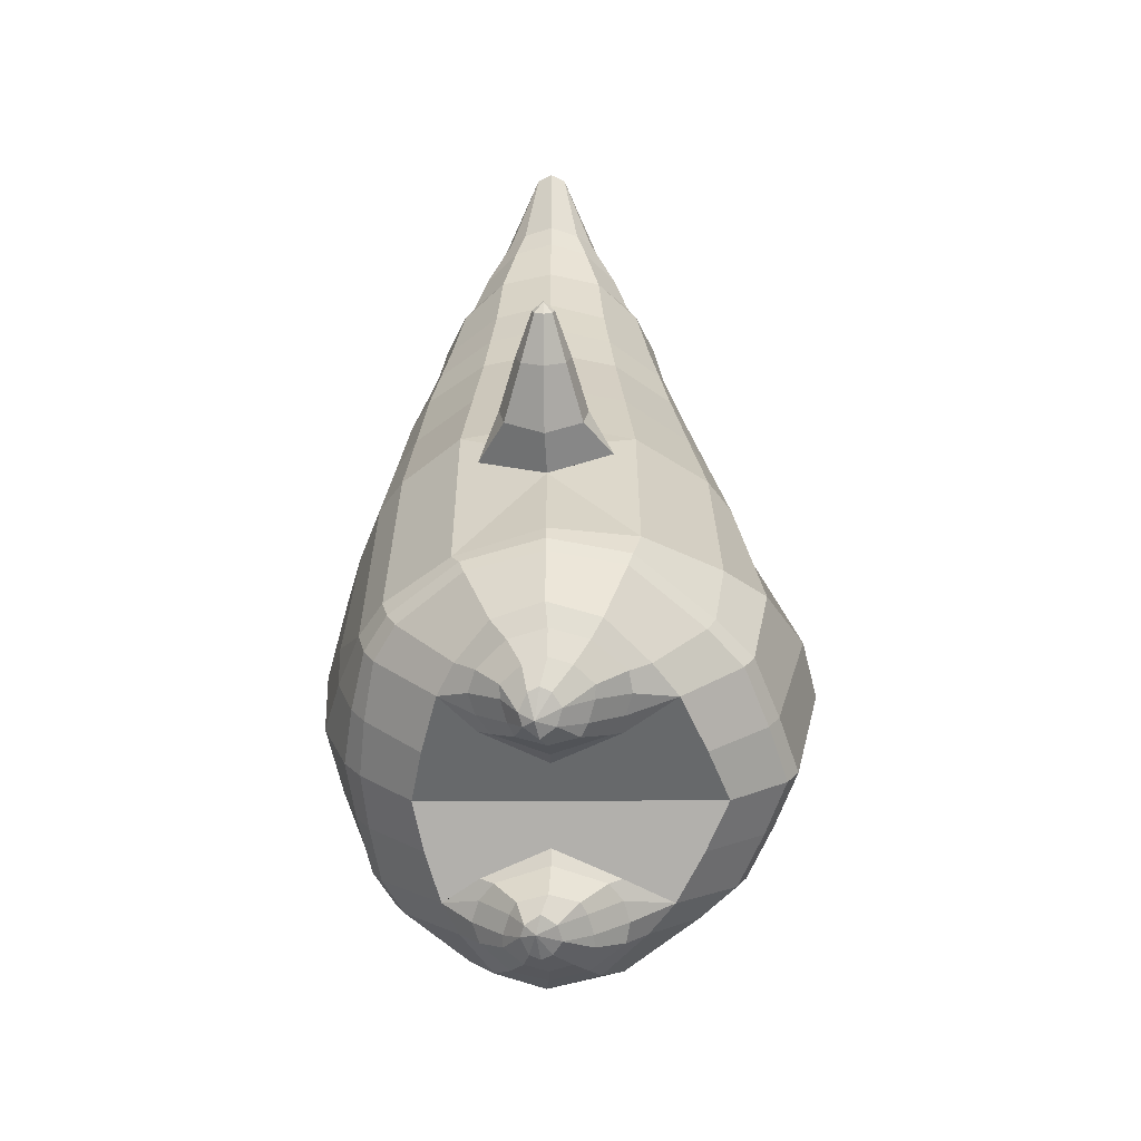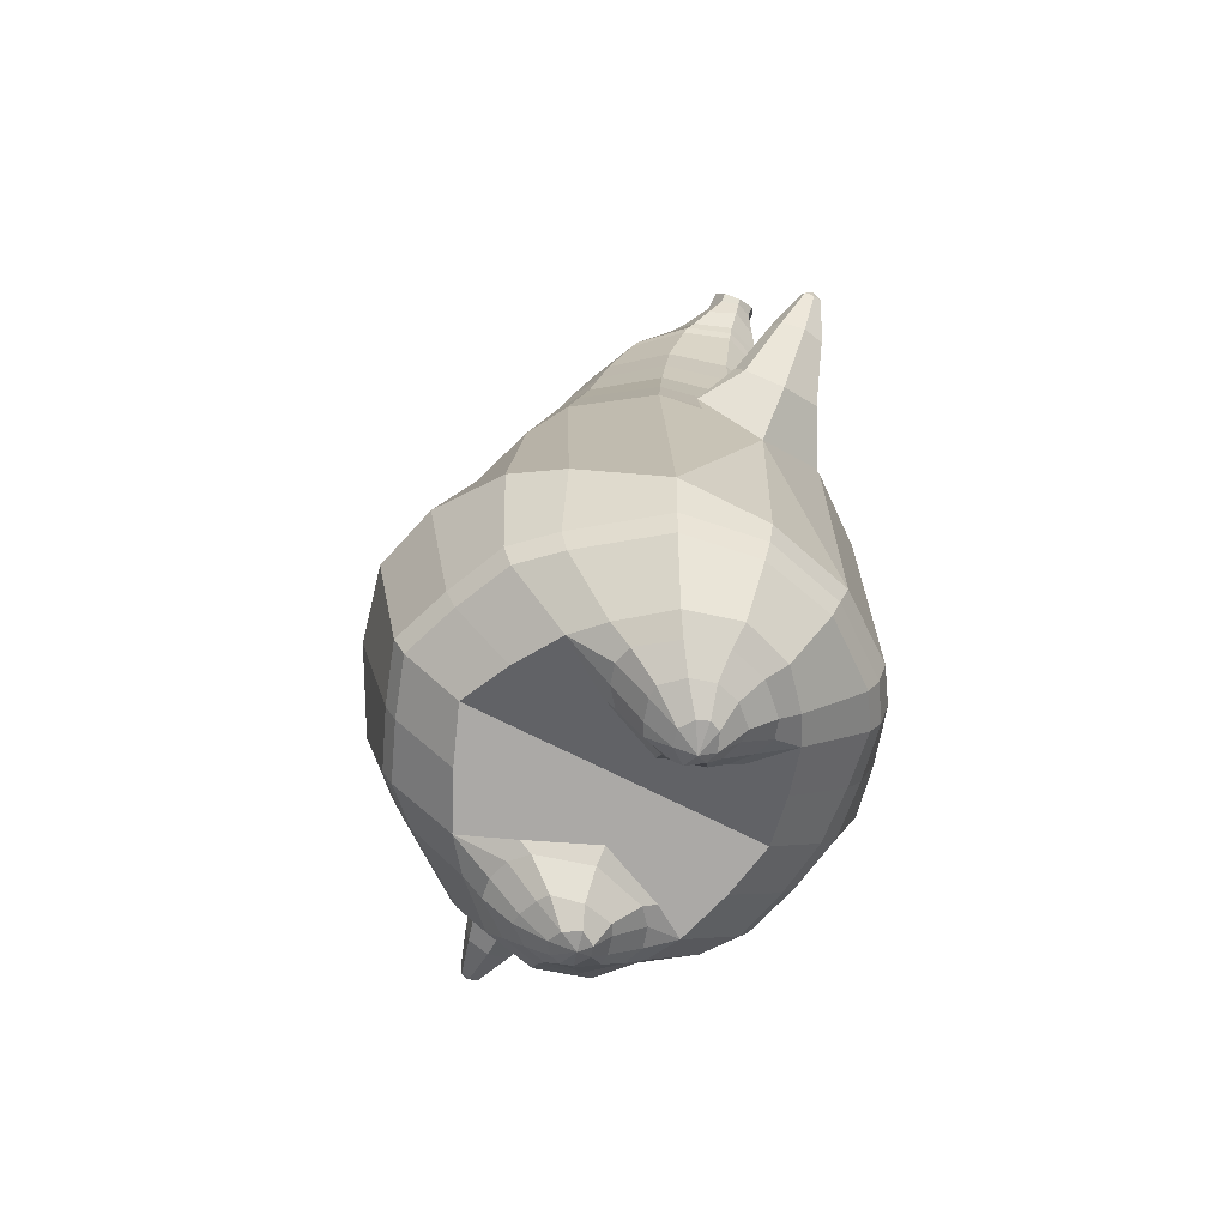
<metadata>
{"format":"obj","ext":"obj","renderer":"f3d","projection":"perspective","resolution":1024,"background":"white","views":[{"elev":-59.0,"azim":90.0,"up":"+Y"},{"elev":-69.6,"azim":-117.1,"up":"+Y"}]}
</metadata>
<code>
o korok
v 0.01556 -0.7315 0.2726
v 0 0.8235 0.2949
v -0.2065 -0.7823 0.2156
v -0.2624 0.8286 0.2479
v -0.2714 -0.8036 0.1794
v -0.3536 0.8844 0.195
v -0.3546 -0.8286 0.1083
v -0.4419 0.8759 0.1021
v -0.3917 -0.8338 0
v -0.48 0.8663 0
v -0.3596 -0.8292 -0.1133
v -0.4419 0.8758 -0.1021
v -0.2719 -0.803 -0.2093
v -0.3536 0.8845 -0.195
v -0.206 -0.7834 -0.2656
v -0.2624 0.8287 -0.2479
v 0.01636 -0.7312 -0.3726
v -0 0.8235 -0.2949
v 0 0.7091 0.3428
v -0.2452 0.7112 0.2795
v -0.3246 0.7133 0.2424
v -0.4157 0.7151 0.1312
v -0.45 0.7155 0
v -0.4157 0.7151 -0.1312
v -0.3246 0.7135 -0.2424
v -0.2452 0.7115 -0.2795
v -0 0.7091 -0.3428
v 0 0.4504 0.4
v -0.2452 0.4584 0.3303
v -0.3182 0.4618 0.2864
v -0.4157 0.4661 0.155
v -0.45 0.4682 0
v -0.4157 0.4664 -0.155
v -0.3182 0.4623 -0.2864
v -0.2452 0.4587 -0.3303
v -0 0.4505 -0.405
v 0 0.0368 0.465
v -0.2771 0.06602 0.3777
v -0.3582 0.09367 0.3236
v -0.4969 0.1307 0
v -0.3578 0.09174 -0.3536
v -0.2758 0.06552 -0.4077
v -0.000346 0.03679 -0.495
v -0.1329 -0.7952 0.1349
v -0.06628 -0.7818 -0.01
v -0.1336 -0.7951 -0.1549
v -0.007187 -0.4463 0.473
v -0.2733 -0.5401 0.3857
v -0.352 -0.5679 0.3336
v -0.516 -0.6197 0
v -0.4036 -0.4881 -0.3636
v -0.3209 -0.4246 -0.4577
v -0.009571 -0.3185 -0.583
v 0.005284 -0.6307 0.3846
v -0.2487 -0.6548 0.3486
v -0.3233 -0.6707 0.3023
v -0.4325 -0.6996 0.1636
v -0.4758 -0.7177 0
v -0.4489 -0.7106 -0.1636
v -0.3213 -0.6891 -0.3223
v -0.2463 -0.6789 -0.3986
v 0.007498 -0.6557 -0.4946
v 0.001711 -0.5834 0.4202
v -0.2598 -0.6147 0.3706
v -0.337 -0.6291 0.3214
v -0.4496 -0.6563 0.1739
v -0.4991 -0.6756 0
v -0.4703 -0.6675 -0.1739
v -0.3352 -0.6458 -0.3414
v -0.2579 -0.6363 -0.4206
v 0.004026 -0.618 -0.5202
v -0.2325 -0.8921 0.08779
v -0.2724 -0.8977 0.04522
v -0.288 -0.8999 -0.005
v -0.2724 -0.8977 -0.05522
v -0.2325 -0.8921 -0.09779
v -0.1284 -0.8771 -0.06921
v -0.128 -0.8773 0.05921
v -0.1105 -0.8748 -0.005
v -0.2194 -0.9306 0.03399
v -0.2303 -0.9321 0.01012
v -0.2194 -0.9306 -0.01374
v -0.1885 -0.9262 -0.03398
v -0.1266 -0.9175 0.01012
v -0.2592 -0.8463 0.1367
v -0.26 -0.8455 -0.1629
v -0.3204 -0.8603 -0.0886
v -0.344 -0.8637 -0.005
v -0.1302 -0.8148 -0.1264
v -0.3204 -0.8603 0.07496
v -0.1294 -0.8153 0.1064
v -0.08847 -0.8096 -0.01
v -0.1562 -0.8813 0.07381
v -0.2034 -0.8879 0.08703
v -0.1565 -0.8811 -0.08381
v -0.2034 -0.8879 -0.09703
v -0.1514 -0.921 0.04336
v -0.1792 -0.9249 0.05151
v -0.163 -0.9378 0.02
v -0.1514 -0.921 -0.02311
v -0.2156 -0.8329 0.1518
v -0.1698 -0.8205 0.1374
v -0.1704 -0.8201 -0.1574
v -0.216 -0.8326 -0.1708
v -0.09879 -0.7525 0.2491
v -0.1362 0.8085 0.2807
v -0.1226 0.7091 0.3162
v -0.1226 0.4551 0.3726
v -0.1362 0.0498 0.4264
v -0.1402 -0.4902 0.4354
v -0.1229 -0.6384 0.3716
v -0.1297 -0.5959 0.4004
v -0.09699 -0.7537 -0.3241
v -0.1362 0.8085 -0.2807
v -0.1226 0.7091 -0.3162
v -0.1226 0.4554 -0.3726
v -0.1378 0.04814 -0.4564
v -0.1656 -0.3433 -0.5454
v -0.1207 -0.6639 -0.4516
v -0.1279 -0.6243 -0.4754
v -0.5334 -0.1323 0
v -0.6274 -0.03152 0.005037
v -0.57 0.1394 0.007036
v -0.6138 0.006724 -0.0762
v -0.5985 0.05411 -0.08759
v -0.5986 0.05345 0.1017
v -0.6137 0.006631 0.09028
v -0.7166 0.108 -0.04026
v -0.6912 0.1389 -0.05211
v -0.7289 0.09294 0.007037
v -0.6586 0.1778 0.007037
v -0.6916 0.1381 0.06618
v -0.7166 0.1075 0.05433
v -0.7792 0.1904 -0.01188
v -0.767 0.2046 -0.01662
v -0.7824 0.1867 0.007037
v -0.7526 0.2214 0.007037
v -0.767 0.2046 0.03069
v -0.7792 0.1904 0.02595
v -0.7827 0.2171 0.007037
v -0.5827 0.102 -0.06252
v -0.6713 0.1626 -0.03129
v -0.7533 0.2206 -0.005271
v -0.4789 0.0763 0.1052
v -0.583 0.1011 0.078
v -0.6722 0.1617 0.04677
v -0.7533 0.2206 0.02075
v -0.5057 -0.03344 0.1468
v -0.1477 -0.3259 0.4444
v -0.01455 -0.2377 0.4848
v -0.46 -0.5907 0.1913
v -0.4601 0.1253 0.1913
v -0.5253 -0.03058 -0.1411
v -0.4856 0.07683 -0.1053
v -0.4602 0.1247 -0.1913
v -0.5035 -0.5744 -0.1913
v 0.2668 -0.7259 0.2156
v 0.2474 0.866 0.261
v 0.3396 -0.7168 0.1794
v 0.3386 0.873 0.215
v 0.4297 -0.7014 0.1083
v 0.4293 0.8752 0.1194
v 0.4662 -0.6922 -0
v 0.4614 0.8649 -0
v 0.4345 -0.7 -0.1133
v 0.339 -0.7175 -0.2094
v 0.3386 0.873 -0.215
v 0.2659 -0.7262 -0.2656
v 0.2474 0.866 -0.261
v 0.2452 0.7081 0.2795
v 0.3246 0.7071 0.2424
v 0.4157 0.7062 0.1312
v 0.45 0.706 -0
v 0.4157 0.7062 -0.1312
v 0.3246 0.707 -0.2424
v 0.2452 0.708 -0.2795
v 0.2452 0.4457 0.3303
v 0.3182 0.444 0.2864
v 0.4157 0.4418 0.155
v 0.45 0.4408 -0
v 0.4157 0.4417 -0.155
v 0.3182 0.4438 -0.2864
v 0.2452 0.4455 -0.3303
v 0.264 0.01558 0.3777
v 0.345 0.002525 0.3236
v 0.5008 -0.01714 -0
v 0.3457 0.003414 -0.3536
v 0.2663 0.0158 -0.4077
v 0.2055 -0.7599 0.1349
v 0.1368 -0.7704 -0.01
v 0.2036 -0.7604 -0.1549
v 0.2631 -0.5014 0.3857
v 0.3438 -0.504 0.3336
v 0.5119 -0.4857 -0
v 0.3789 -0.4323 -0.3636
v 0.2992 -0.4045 -0.4577
v 0.2654 -0.5983 0.3486
v 0.3427 -0.5831 0.3023
v 0.4557 -0.5625 0.1636
v 0.5026 -0.5591 -0
v 0.475 -0.5694 -0.1636
v 0.3463 -0.604 -0.3223
v 0.269 -0.6242 -0.3986
v 0.2659 -0.5631 0.3706
v 0.3441 -0.5492 0.3214
v 0.459 -0.5303 0.1739
v 0.5116 -0.5253 -0
v 0.4825 -0.5371 -0.1739
v 0.3477 -0.5717 -0.3414
v 0.2695 -0.5909 -0.4206
v 0.3457 -0.8025 0.08779
v 0.3837 -0.7903 0.04522
v 0.3985 -0.7857 -0.005
v 0.3837 -0.7904 -0.05522
v 0.3456 -0.8026 -0.09779
v 0.245 -0.836 -0.06921
v 0.2463 -0.8361 0.05921
v 0.2298 -0.8419 -0.005
v 0.3537 -0.841 0.03399
v 0.3639 -0.8371 0.01012
v 0.3539 -0.8408 -0.01374
v 0.3248 -0.8519 -0.03398
v 0.2664 -0.8741 0.01012
v 0.3477 -0.7539 0.1367
v 0.3467 -0.7551 -0.1629
v 0.4101 -0.7415 -0.0886
v 0.4332 -0.7354 -0.005
v 0.2113 -0.7799 -0.1264
v 0.4101 -0.7416 0.07496
v 0.2134 -0.7805 0.1064
v 0.173 -0.7921 -0.01
v 0.273 -0.827 0.07381
v 0.3179 -0.8119 0.08703
v 0.2721 -0.827 -0.08381
v 0.3177 -0.812 -0.09703
v 0.2895 -0.8651 0.04336
v 0.3156 -0.8553 0.05151
v 0.3091 -0.8743 0.02
v 0.2896 -0.8652 -0.02311
v 0.299 -0.7629 0.1518
v 0.2515 -0.7692 0.1374
v 0.2505 -0.7696 -0.1574
v 0.2985 -0.7633 -0.1708
v 0.1379 -0.7361 0.2491
v 0.1362 0.8535 0.2807
v 0.1226 0.7091 0.3162
v 0.1226 0.4474 0.3726
v 0.1362 0.02577 0.4264
v 0.1283 -0.4796 0.4354
v 0.1352 -0.6215 0.3716
v 0.1341 -0.5794 0.4004
v 0.14 -0.7359 -0.3241
v 0.1362 0.8535 -0.2807
v 0.1226 0.7091 -0.3162
v 0.1226 0.4472 -0.3726
v 0.1335 0.02655 -0.4564
v 0.1449 -0.3427 -0.5454
v 0.1377 -0.6462 -0.4516
v 0.1367 -0.6098 -0.4754
v 0.4986 -0.2334 -0
v 0.5937 -0.2357 0.005036
v 0.6047 -0.05581 0.007036
v 0.5965 -0.1935 -0.0762
v 0.599 -0.1438 -0.08759
v 0.599 -0.1438 0.1017
v 0.5965 -0.1934 0.09028
v 0.7246 -0.1716 -0.04026
v 0.7193 -0.1321 -0.05211
v 0.7272 -0.1908 0.007036
v 0.7122 -0.08212 0.007036
v 0.7193 -0.1324 0.06618
v 0.7245 -0.1717 0.05433
v 0.8211 -0.1364 -0.01188
v 0.8184 -0.1179 -0.01662
v 0.8219 -0.1413 0.007036
v 0.8151 -0.09606 0.007036
v 0.8184 -0.1179 0.03069
v 0.8211 -0.1364 0.02595
v 0.8383 -0.1158 0.007036
v 0.602 -0.09481 -0.06252
v 0.715 -0.1019 -0.0313
v 0.8153 -0.09711 -0.005272
v 0.4816 -0.07923 0.1052
v 0.6018 -0.09489 0.078
v 0.7152 -0.1024 0.04677
v 0.8153 -0.09711 0.02075
v 0.4905 -0.1729 0.1468
v 0.119 -0.3257 0.4444
v 0.4513 -0.4987 0.1913
v 0.4625 -0.01457 0.1913
v 0.5111 -0.1729 -0.1411
v 0.4883 -0.07947 -0.1053
v 0.4625 -0.01427 -0.1913
v 0.4893 -0.4818 -0.1913
v -0.2036 0.8835 -0.1131
v -0.1386 0.8835 0
v -0.2036 0.8835 0.1131
v 0.05122 0.8835 0.197
v -0.01378 0.8835 0.09849
v -0.06378 0.8835 0
v -0.01378 0.8835 -0.09849
v 0.05122 0.8835 -0.197
v -0.4619 0.9248 0.08368
v -0.3736 0.9342 0.1531
v -0.495 0.915 0
v -0.4619 0.9248 -0.08368
v -0.3736 0.9342 -0.1531
v -0.2986 0.9335 0.08655
v -0.2986 0.9335 -0.08655
v -0.2586 0.9335 0
v -0.4932 0.9714 0.05951
v -0.4067 0.9863 0.11
v -0.5236 0.9662 0
v -0.4932 0.9715 -0.05951
v -0.4067 0.9863 -0.11
v -0.3469 0.9964 0.05498
v -0.3469 0.9964 -0.05498
v -0.315 1.002 0
v 0.3861 0.9835 0.1629
v 0.3277 0.9835 0.1879
v 0.4642 0.9834 0.08817
v 0.4916 0.9833 0
v 0.4642 0.9834 -0.08817
v 0.3861 0.9835 -0.1629
v 0.3277 0.9835 -0.1879
v 0.2591 0.9835 -0.1915
v 0.2591 0.9835 0.1915
v 0.2015 0.9835 -0.1418
v 0.2015 0.9835 0.1418
v 0.1727 0.9835 0.07092
v 0.1547 0.9835 0
v 0.1727 0.9835 -0.07092
v 0.4556 1.06 0.1018
v 0.4225 1.075 0.1174
v 0.4898 1.039 0.06613
v 0.5153 1.032 0
v 0.4898 1.039 -0.06613
v 0.4556 1.06 -0.1018
v 0.4225 1.075 -0.1174
v 0.3751 1.097 -0.1197
v 0.3751 1.097 0.1197
v 0.3425 1.113 -0.08864
v 0.3425 1.113 0.08864
v 0.5729 1.204 0.03311
v 0.5949 1.19 0
v 0.5729 1.204 -0.03311
v 0.5572 1.235 0.03065
v 0.5409 1.244 0
v 0.5572 1.235 -0.03065
v -0.3636 0.9093 -0.1836
v -0.2586 0.9085 -0.1018
v -0.2586 0.9085 0.1018
v -0.3636 0.9092 0.1836
v -0.4519 0.9001 0.09521
v -0.488 0.8904 0
v -0.1986 0.9085 0
v -0.4519 0.9001 -0.09521
v 0.1102 0.9085 0.1549
v 0.07219 0.9085 0.08421
v 0.3477 0.9084 0.1935
v 0.1872 0.9085 -0.2208
v 0.2716 0.9085 -0.2231
v 0.04844 0.9085 0
v 0.07219 0.9085 -0.08421
v 0.3477 0.9083 -0.1935
v 0.4293 0.8752 -0.1194
v 0.1102 0.9085 -0.1549
v 0.2716 0.9085 0.2231
v 0.1872 0.9085 0.2208
v -0.5217 1.014 0.0369
v -0.4866 1.049 0.05175
v -0.5379 0.9981 0
v -0.5217 1.014 -0.0369
v -0.4866 1.049 -0.05175
v -0.4534 1.082 0.03564
v -0.4534 1.082 -0.03564
v -0.4413 1.094 0
v -0.5398 1.028 0.0369
v -0.5223 1.063 0.05175
v -0.5479 1.012 0
v -0.5398 1.028 -0.0369
v -0.5223 1.063 -0.05175
v -0.5057 1.096 0.03564
v -0.5057 1.096 -0.03564
v -0.4996 1.108 0
v 0.3261 1.12 -0.04427
v 0.2685 1.202 0.03542
v 0.2685 1.202 -0.03542
v 0.3515 1.163 -0.01408
v 0.3515 1.163 0.01408
v 0.291 1.218 0.01276
v 0.291 1.218 -0.01276
v 0.2389 1.182 -0.01129
v 0.2389 1.182 0.01129
v 0.4349 1.19 0
v 0.2769 1.09 0.01219
v 0.2769 1.09 -0.01219
v 0.3261 1.12 0.04425
v 0.297 1.162 -0.03985
v 0.321 1.19 0.01351
v 0.321 1.19 -0.01351
v 0.2969 1.162 0.03984
v 0.2582 1.137 -0.01184
v 0.2582 1.137 0.01184
v 0 0.2436 0.4325
v -0.262 0.262 0.354
v -0.339 0.2775 0.305
v -0.4704 0.2988 0
v -0.3387 0.2768 -0.32
v -0.2611 0.2619 -0.369
v -0.000234 0.2436 -0.45
v -0.1294 0.2523 0.3995
v -0.1304 0.2517 -0.4145
v -0.436 0.2952 0.1732
v -0.4361 0.295 -0.1732
v 0.2532 0.2305 0.354
v 0.3302 0.2231 0.305
v 0.4762 0.2118 -0
v 0.3307 0.2235 -0.32
v 0.2548 0.2306 -0.369
v 0.1294 0.2366 0.3995
v 0.1276 0.2368 -0.4145
v 0.4396 0.2136 0.1732
v 0.4396 0.2137 -0.1732
v 0 0.5797 0.3714
v -0.2452 0.5848 0.3049
v -0.3214 0.5875 0.2644
v -0.4157 0.5906 0.1431
v -0.45 0.5918 0
v -0.4157 0.5907 -0.1431
v -0.3214 0.5879 -0.2644
v -0.2452 0.5851 -0.3049
v -0 0.5798 -0.3739
v -0.1226 0.5821 0.3444
v -0.1226 0.5823 -0.3444
v 0.2452 0.5769 0.3049
v 0.3214 0.5755 0.2644
v 0.4157 0.574 0.1431
v 0.45 0.5734 -0
v 0.4157 0.5739 -0.1431
v 0.3214 0.5754 -0.2644
v 0.2452 0.5768 -0.3049
v 0.1226 0.5782 0.3444
v 0.1226 0.5781 -0.3444
f 107 106 4 20
f 20 4 6 21
f 21 6 8 22
f 22 8 10 23
f 23 10 12 24
f 24 12 14 25
f 25 14 16 26
f 115 114 18 27
f 435 115 27 433
f 431 25 26 432
f 430 24 25 431
f 429 23 24 430
f 428 22 23 429
f 427 21 22 428
f 426 20 21 427
f 434 107 20 426
f 412 108 29 406
f 406 29 30 407
f 407 30 31 414
f 414 31 32 408
f 408 32 33 415
f 415 33 34 409
f 409 34 35 410
f 413 116 36 411
f 118 117 43 53
f 51 41 42 52
f 156 155 41 51
f 40 144 152
f 48 38 39 49
f 110 149 48
f 76 96 83
f 112 110 48 64
f 64 48 49 65
f 65 49 151 66
f 66 151 50 67
f 67 50 156 68
f 68 156 51 69
f 69 51 52 70
f 120 118 53 71
f 113 119 62 17
f 13 60 61 15
f 11 59 60 13
f 9 58 59 11
f 7 57 58 9
f 5 56 57 7
f 3 55 56 5
f 105 111 55 3
f 119 120 71 62
f 60 69 70 61
f 59 68 69 60
f 58 67 68 59
f 57 66 67 58
f 56 65 66 57
f 55 64 65 56
f 111 112 64 55
f 72 73 80 98
f 95 77 100
f 88 87 75 74
f 85 90 73 72
f 78 93 97
f 92 91 78 79
f 87 86 76 75
f 89 92 79 77
f 90 88 74 73
f 100 84 99
f 94 72 98
f 73 74 81 80
f 103 89 77 95
f 74 75 82 81
f 101 85 72 94
f 75 76 83 82
f 79 78 97 84
f 86 104 96 76
f 77 79 84 100
f 91 102 93 78
f 3 5 85 101
f 98 80 99
f 80 81 99
f 81 82 99
f 82 83 99
f 84 97 99
f 17 1 105 3 44 45 46 15 113
f 7 9 88 90
f 46 45 92 89
f 11 13 86 87
f 45 44 91 92
f 13 15 104 86
f 5 7 90 85
f 9 11 87 88
f 15 46 89 103
f 44 3 102 91
f 97 98 99
f 83 100 99
f 101 102 3
f 103 104 15
f 103 95 96 104
f 83 96 95 100
f 94 98 97 93
f 93 102 101 94
f 54 63 112 111
f 1 54 111 105
f 63 47 110 112
f 47 150 149 110
f 405 28 108 412
f 425 19 107 434
f 19 2 106 107
f 61 70 120 119
f 15 61 119 113
f 70 52 118 120
f 52 42 117 118
f 410 35 116 413
f 432 26 115 435
f 26 16 114 115
f 154 153 125 141
f 121 148 127 122
f 144 40 123 145
f 124 125 153
f 126 127 148
f 122 127 133 130
f 146 131 137 147
f 141 125 129 142
f 125 124 128 129
f 145 123 131 146
f 127 126 132 133
f 124 122 130 128
f 137 143 135 140
f 133 132 138 139
f 128 130 136 134
f 130 133 139 136
f 142 129 135 143
f 129 128 134 135
f 135 134 140
f 138 147 137 140
f 139 138 140
f 134 136 140
f 136 139 140
f 131 142 143 137
f 123 141 142 131
f 40 154 141 123
f 126 145 146 132
f 132 146 147 138
f 151 121 50
f 40 155 154
f 153 121 122 124
f 148 144 145 126
f 48 149 109 38
f 149 150 37 109
f 151 152 144 148 121
f 49 39 152 151
f 121 153 154 155 156
f 50 121 156
f 246 170 158 245
f 170 171 160 158
f 171 172 162 160
f 172 173 164 162
f 173 174 366 164
f 174 175 167 366
f 175 176 169 167
f 254 27 18 253
f 444 433 27 254
f 441 442 176 175
f 440 441 175 174
f 439 440 174 173
f 438 439 173 172
f 437 438 172 171
f 436 437 171 170
f 443 436 170 246
f 421 416 177 247
f 416 417 178 177
f 417 423 179 178
f 423 418 180 179
f 418 424 181 180
f 424 419 182 181
f 419 420 183 182
f 422 411 36 255
f 257 53 43 256
f 195 196 188 187
f 294 195 187 293
f 186 290 283
f 192 193 185 184
f 249 192 288
f 215 222 235
f 251 204 192 249
f 204 205 193 192
f 205 206 289 193
f 206 207 194 289
f 207 208 294 194
f 208 209 195 294
f 209 210 196 195
f 259 71 53 257
f 252 17 62 258
f 166 168 203 202
f 165 166 202 201
f 163 165 201 200
f 161 163 200 199
f 159 161 199 198
f 157 159 198 197
f 244 157 197 250
f 258 62 71 259
f 202 203 210 209
f 201 202 209 208
f 200 201 208 207
f 199 200 207 206
f 198 199 206 205
f 197 198 205 204
f 250 197 204 251
f 211 237 219 212
f 234 239 216
f 227 213 214 226
f 224 211 212 229
f 217 236 232
f 231 218 217 230
f 226 214 215 225
f 228 216 218 231
f 229 212 213 227
f 239 238 223
f 233 237 211
f 212 219 220 213
f 242 234 216 228
f 213 220 221 214
f 240 233 211 224
f 214 221 222 215
f 218 223 236 217
f 225 215 235 243
f 216 239 223 218
f 230 217 232 241
f 157 240 224 159
f 237 238 219
f 219 238 220
f 220 238 221
f 221 238 222
f 223 238 236
f 17 252 168 191 190 189 157 244 1
f 161 229 227 163
f 191 228 231 190
f 165 226 225 166
f 190 231 230 189
f 166 225 243 168
f 159 224 229 161
f 163 227 226 165
f 168 242 228 191
f 189 230 241 157
f 236 238 237
f 222 238 239
f 240 157 241
f 242 168 243
f 242 243 235 234
f 222 239 234 235
f 233 232 236 237
f 232 233 240 241
f 54 250 251 63
f 1 244 250 54
f 63 251 249 47
f 47 249 288 150
f 405 421 247 28
f 425 443 246 19
f 19 246 245 2
f 203 258 259 210
f 168 252 258 203
f 210 259 257 196
f 196 257 256 188
f 420 422 255 183
f 442 444 254 176
f 176 254 253 169
f 292 280 264 291
f 260 261 266 287
f 283 284 262 186
f 263 291 264
f 265 287 266
f 261 269 272 266
f 285 286 276 270
f 280 281 268 264
f 264 268 267 263
f 284 285 270 262
f 266 272 271 265
f 263 267 269 261
f 276 279 274 282
f 272 278 277 271
f 267 273 275 269
f 269 275 278 272
f 281 282 274 268
f 268 274 273 267
f 274 279 273
f 277 279 276 286
f 278 279 277
f 273 279 275
f 275 279 278
f 270 276 282 281
f 262 270 281 280
f 186 262 280 292
f 265 271 285 284
f 271 277 286 285
f 289 194 260
f 186 292 293
f 291 263 261 260
f 287 265 284 283
f 192 184 248 288
f 288 248 37 150
f 289 260 287 283 290
f 193 289 290 185
f 260 294 293 292 291
f 194 294 260
f 302 18 114
f 351 350 307 309
f 359 358 329 330
f 308 310 318 316
f 353 352 308 304
f 355 354 303 305
f 356 351 309 310
f 357 355 305 306
f 354 353 304 303
f 352 356 310 308
f 350 357 306 307
f 314 313 372 373
f 309 307 315 317
f 307 306 314 315
f 305 303 311 313
f 310 309 317 318
f 304 308 316 312
f 306 305 313 314
f 303 304 312 311
f 328 332 386 342
f 360 162 321 319
f 362 361 326 325
f 363 359 330 331
f 364 363 331 332
f 366 365 324 323
f 361 367 328 326
f 367 364 332 328
f 369 368 320 327
f 162 164 322 321
f 368 360 319 320
f 365 362 325 324
f 358 369 327 329
f 164 366 323 322
f 398 343 347
f 325 326 340 339
f 327 320 334 341
f 320 319 333 334
f 326 328 342 340
f 319 321 335 333
f 329 327 341 343
f 321 322 336 335
f 330 329 343 398
f 322 323 337 336
f 323 324 338 337
f 391 392 388 393 394 387
f 324 325 339 338
f 336 337 346 345
f 404 402 387 394
f 337 338 346
f 338 339 346
f 342 386 349
f 339 340 349 346
f 341 334 344 347
f 334 333 344
f 340 342 349
f 333 335 344
f 343 341 347
f 335 336 345 344
f 14 12 357 350
f 297 296 356 352
f 8 6 353 354
f 12 10 355 357
f 296 295 351 356
f 10 8 354 355
f 6 297 352 353
f 295 14 350 351
f 298 245 369 358
f 167 169 362 365
f 158 160 360 368
f 245 158 368 369
f 302 301 364 367
f 253 302 367 361
f 366 167 365
f 301 300 363 364
f 300 299 359 363
f 169 253 361 362
f 160 162 360
f 299 298 358 359
f 376 374 382 384
f 311 312 371 370
f 316 318 377 375
f 317 315 374 376
f 315 314 373 374
f 313 311 370 372
f 318 317 376 377
f 312 316 375 371
f 374 373 381 382
f 372 370 378 380
f 377 376 384 385
f 371 375 383 379
f 373 372 380 381
f 370 371 379 378
f 375 377 385 383
f 379 383 385 384 382 381 380 378
f 401 399 388 392
f 400 390 389 401
f 402 400 391 387
f 403 397 396 404
f 399 403 393 388
f 386 395 348 349
f 398 347 348 395
f 332 331 386
f 389 390 398 395 386
f 396 397 386 331 398
f 331 330 398
f 386 397 403 399
f 393 403 404 394
f 398 390 400 402
f 391 400 401 392
f 389 386 399 401
f 396 398 402 404
f 2 245 298
f 2 298 106
f 298 299 106
f 4 106 297
f 297 6 4
f 296 297 299
f 296 299 300
f 106 299 297
f 296 300 301
f 16 14 295
f 295 296 301
f 302 253 18
f 295 301 114
f 301 302 114
f 114 16 295
f 344 345 346 349 348 347
f 188 256 422 420
f 37 248 421 405
f 256 43 411 422
f 187 188 420 419
f 293 187 419 424
f 186 293 424 418
f 290 186 418 423
f 185 290 423 417
f 184 185 417 416
f 248 184 416 421
f 42 410 413 117
f 37 405 412 109
f 117 413 411 43
f 41 409 410 42
f 155 415 409 41
f 40 408 415 155
f 152 414 408 40
f 39 407 414 152
f 38 406 407 39
f 109 412 406 38
f 183 255 444 442
f 28 247 443 425
f 247 177 436 443
f 177 178 437 436
f 178 179 438 437
f 179 180 439 438
f 180 181 440 439
f 181 182 441 440
f 182 183 442 441
f 255 36 433 444
f 35 432 435 116
f 28 425 434 108
f 108 434 426 29
f 29 426 427 30
f 30 427 428 31
f 31 428 429 32
f 32 429 430 33
f 33 430 431 34
f 34 431 432 35
f 116 435 433 36

</code>
